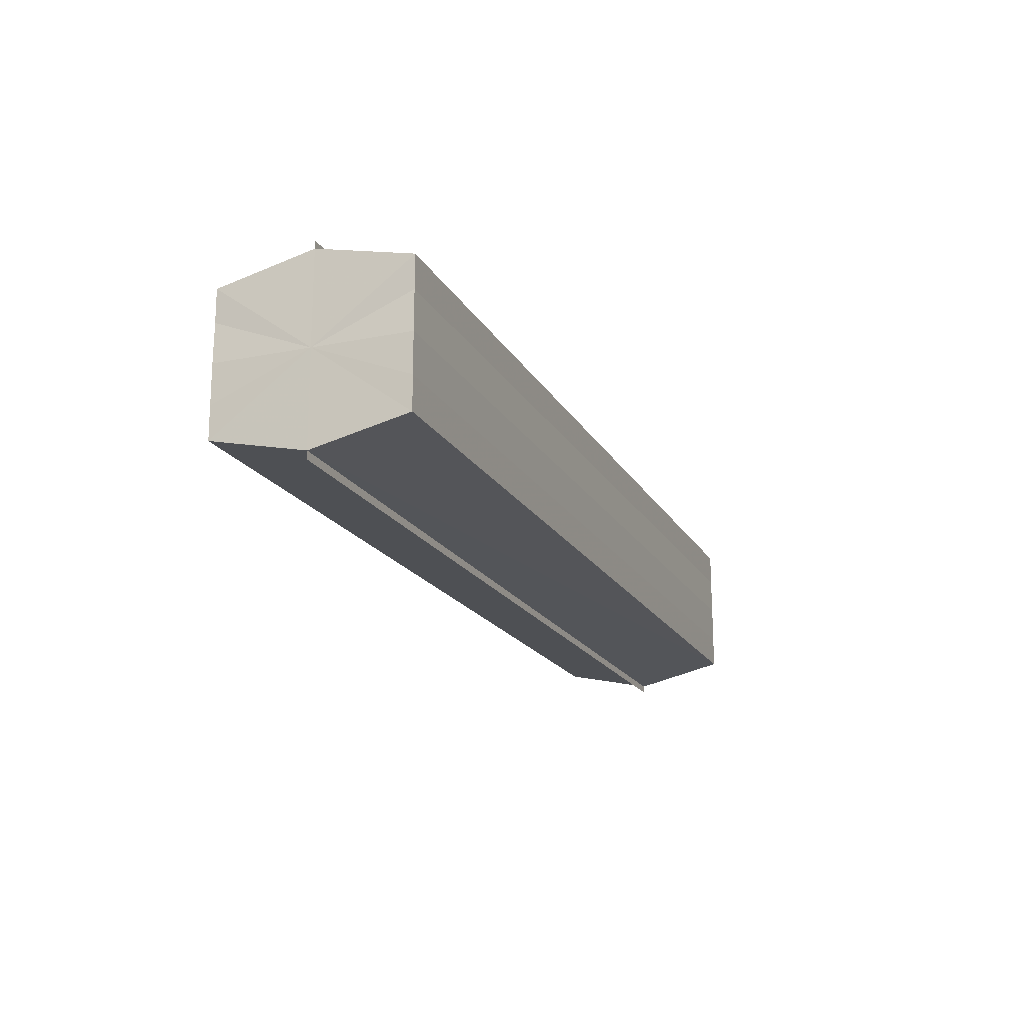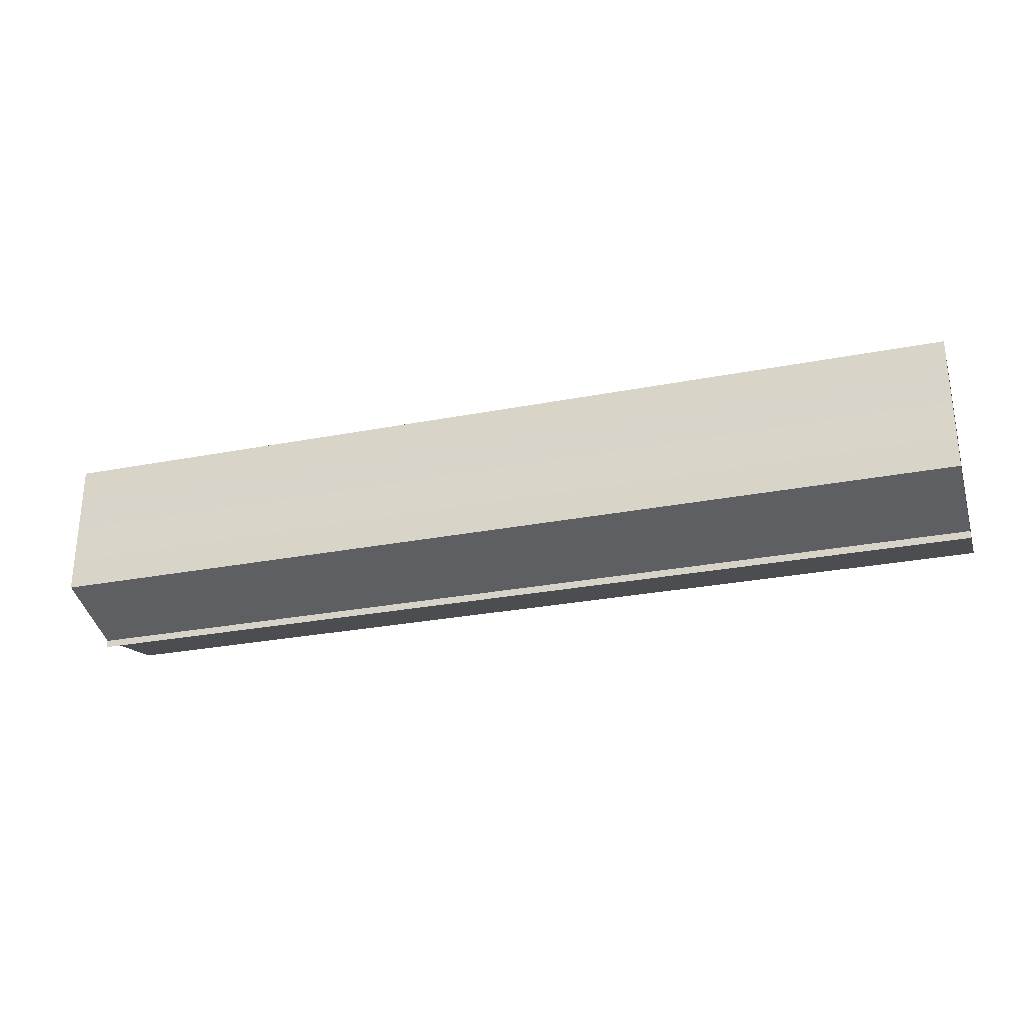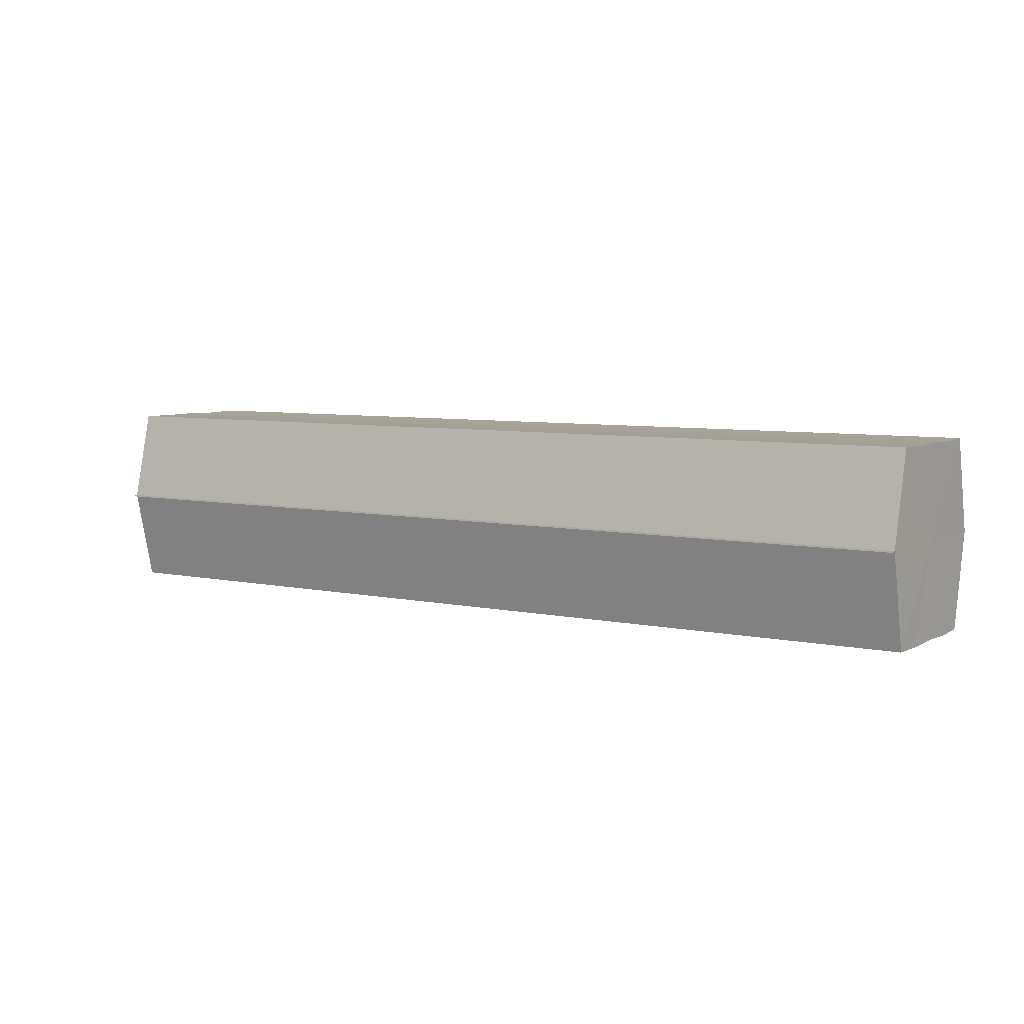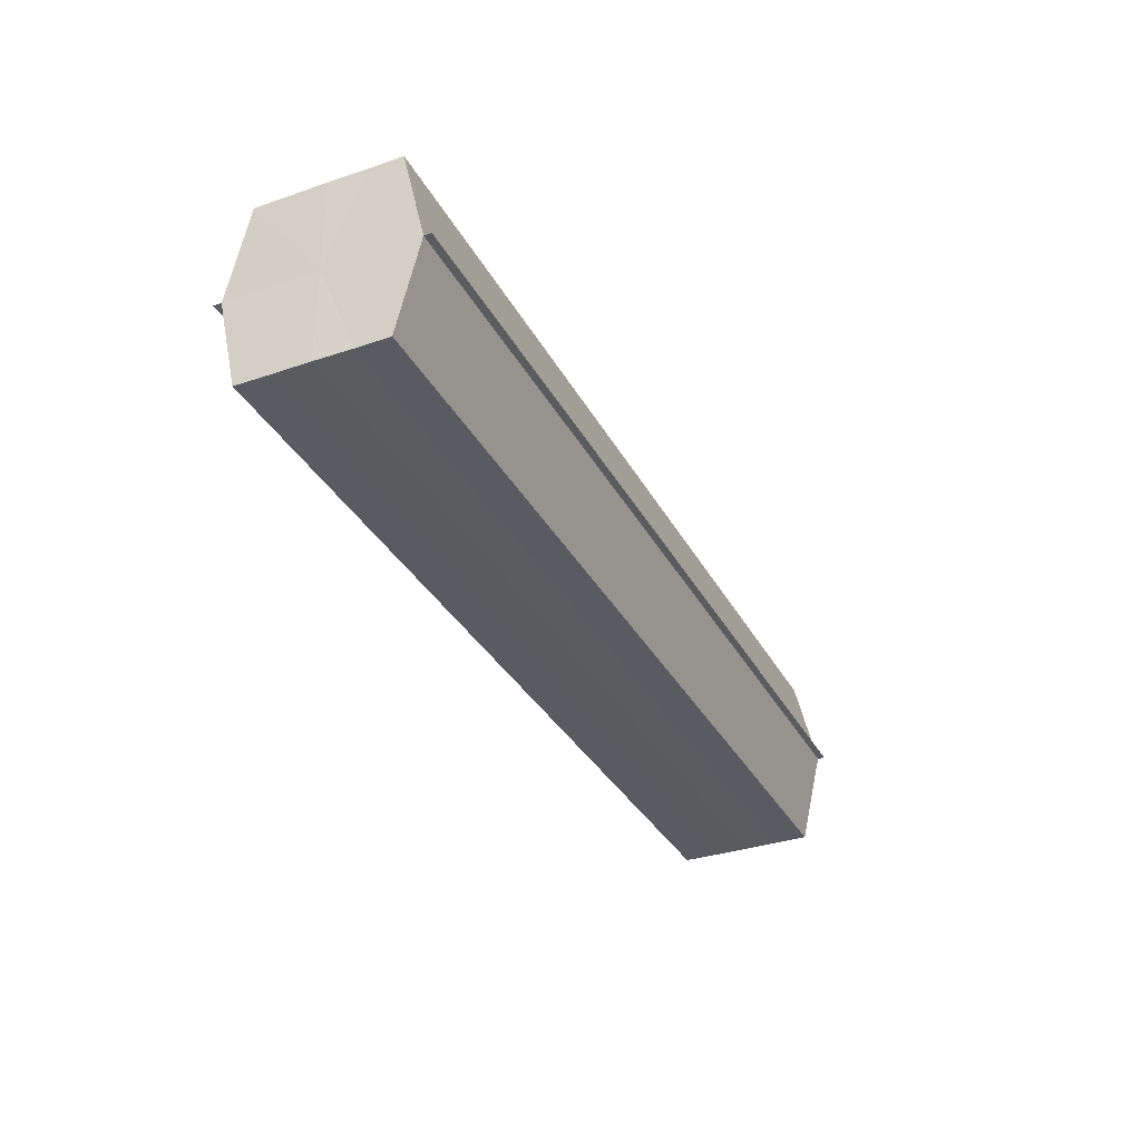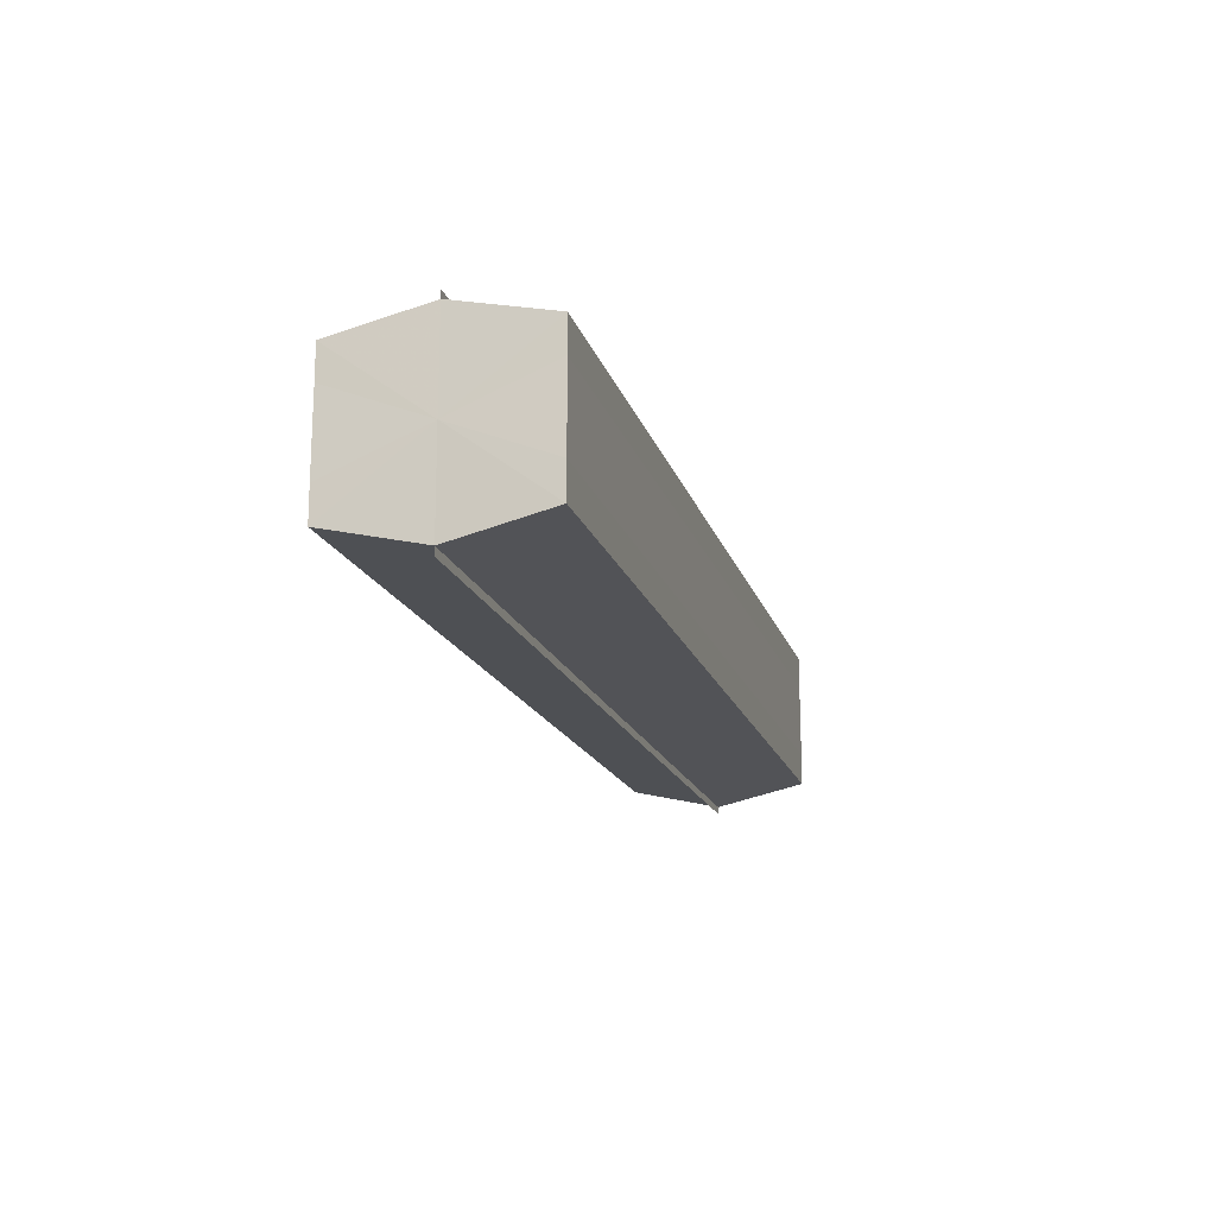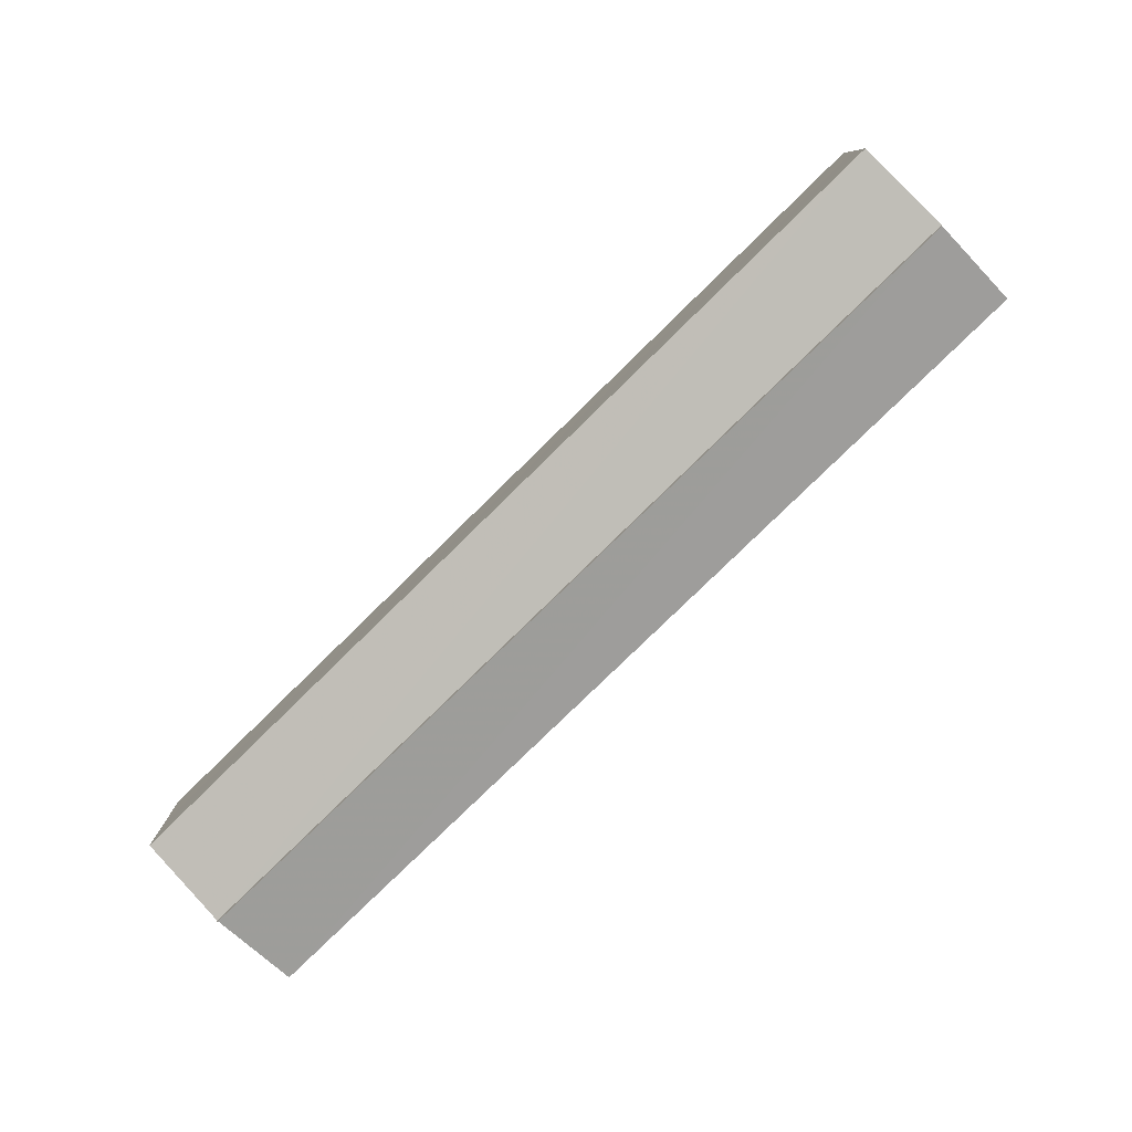
<metadata>
{"format":"obj","ext":"obj","renderer":"f3d","projection":"perspective","resolution":1024,"background":"white","views":[{"elev":-18.5,"azim":-68.8,"up":"+Z"},{"elev":-28.4,"azim":16.3,"up":"+Z"},{"elev":6.2,"azim":33.5,"up":"+Y"},{"elev":-33.6,"azim":-65.2,"up":"+Y"},{"elev":-16.8,"azim":-75.2,"up":"+Z"},{"elev":-79.6,"azim":44.3,"up":"+Z"}]}
</metadata>
<code>
o 1152
v 2175 1876 7.455
v 2175 1876 7.45
v 2175 1876 7.455
v 2175 1876 7.447
v 2175 1876 7.45
v 2175 1876 7.459
v 2175 1876 7.459
v 2175 1876 7.445
v 2175 1876 7.447
v 2175 1876 7.462
v 2175 1876 7.462
v 2175 1876 7.444
v 2175 1876 7.444
v 2175 1876 7.464
v 2175 1876 7.464
v 2175 1876 7.465
v 2175 1876 7.465
v 2175 1876 7.465
v 2175 1876 7.462
v 2175 1876 7.462
v 2175 1876 7.459
v 2175 1876 7.459
v 2175 1876 7.455
v 2175 1876 7.455
v 2175 1876 7.45
v 2175 1876 7.45
v 2175 1876 7.447
v 2175 1876 7.447
v 2175 1876 7.445
v 2175 1876 7.445
v 2175 1876 7.455
v 2175 1876 7.447
v 2175 1876 7.45
v 2175 1876 7.447
v 2175 1876 7.455
v 2175 1876 7.45
v 2175 1876 7.459
v 2175 1876 7.455
v 2175 1876 7.462
v 2175 1876 7.459
v 2175 1876 7.462
v 2175 1876 7.464
v 2175 1876 7.462
v 2175 1876 7.464
v 2175 1876 7.465
v 2175 1876 7.459
v 2175 1876 7.462
v 2175 1876 7.465
v 2175 1876 7.464
v 2175 1876 7.455
v 2175 1876 7.459
v 2175 1876 7.462
v 2175 1876 7.462
v 2175 1876 7.45
v 2175 1876 7.455
v 2175 1876 7.459
v 2175 1876 7.459
v 2175 1876 7.447
v 2175 1876 7.45
v 2175 1876 7.455
v 2175 1876 7.455
v 2175 1876 7.45
v 2175 1876 7.45
v 2175 1876 7.447
v 2175 1876 7.447
v 2175 1876 7.445
v 2175 1876 7.447
v 2175 1876 7.445
v 2175 1876 7.444
v 2175 1876 7.444
v 2175 1876 7.444
v 2175 1876 7.455
v 2175 1876 7.455
v 2175 1876 7.45
v 2175 1876 7.459
v 2175 1876 7.447
v 2175 1876 7.462
v 2175 1876 7.445
v 2175 1876 7.464
v 2175 1876 7.447
v 2175 1876 7.462
v 2175 1876 7.45
v 2175 1876 7.459
v 2175 1876 7.455
f 1 2 3
f 2 4 5
f 6 1 7
f 4 8 9
f 10 6 11
f 12 8 13
f 14 10 15
f 14 16 15
f 15 17 18
f 15 19 20
f 20 21 22
f 22 23 24
f 24 25 26
f 26 27 28
f 28 29 30
f 13 29 30
f 31 32 29
f 31 33 32
f 31 29 34
f 31 35 33
f 31 34 36
f 31 37 35
f 31 36 38
f 31 39 37
f 31 38 40
f 31 40 41
f 31 42 39
f 31 41 42
f 43 42 44
f 45 42 44
f 46 47 43
f 48 49 45
f 50 51 46
f 52 49 53
f 54 55 50
f 56 52 57
f 58 59 54
f 60 56 61
f 62 60 63
f 64 62 65
f 66 67 58
f 68 64 66
f 68 69 66
f 66 70 71
f 72 73 74
f 72 75 73
f 72 74 76
f 72 77 75
f 72 76 78
f 72 79 77
f 72 78 80
f 72 81 79
f 72 80 82
f 72 83 81
f 72 82 84
f 72 84 83

</code>
